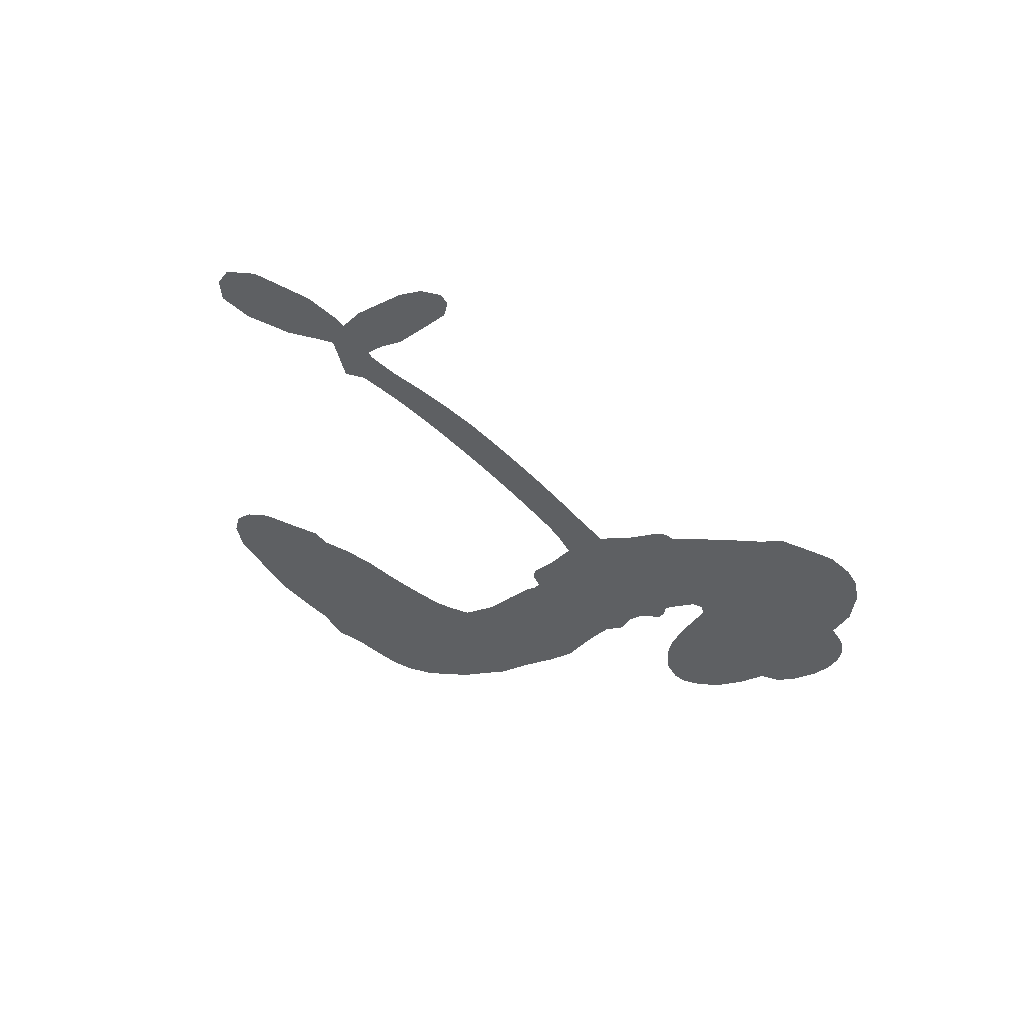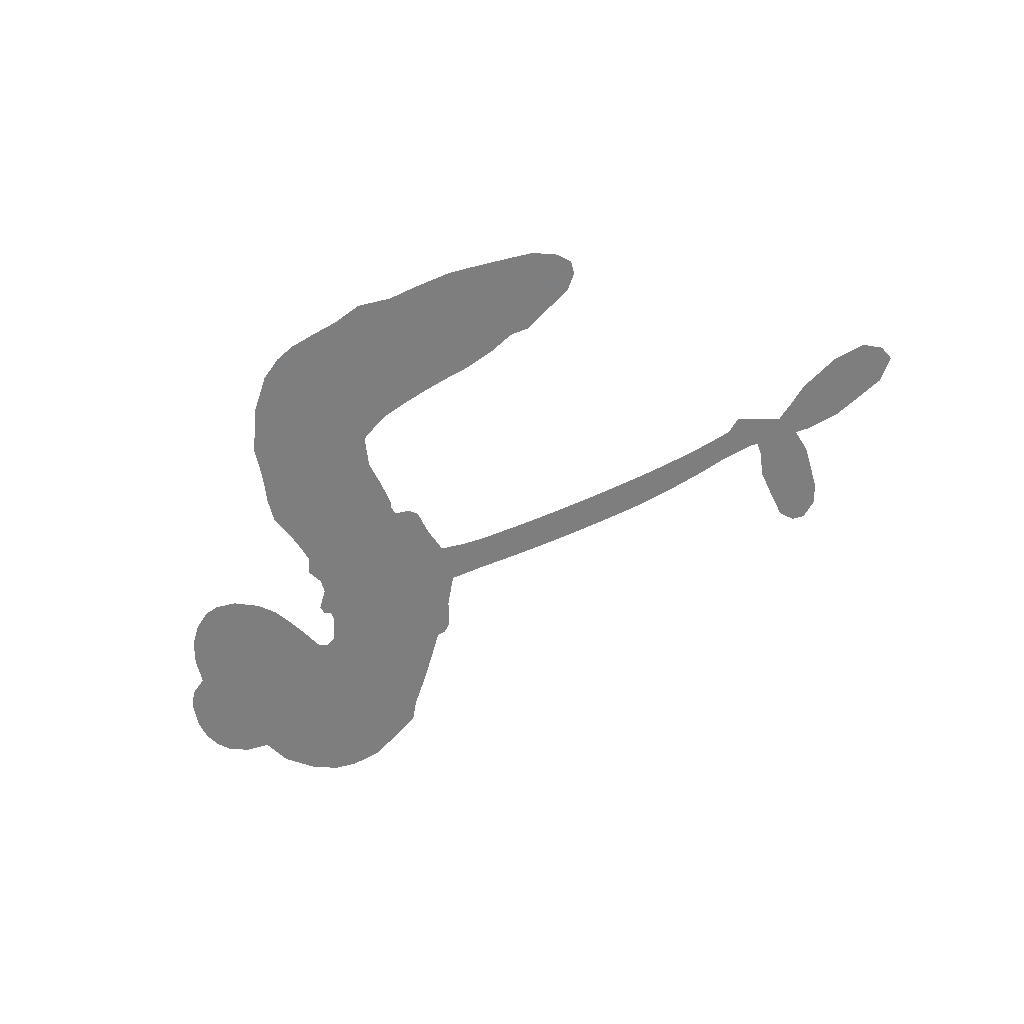
<metadata>
{"format":"obj","ext":"obj","renderer":"f3d","projection":"perspective","resolution":1024,"background":"white","views":[{"elev":-42.3,"azim":118.2,"up":"+Z"},{"elev":-59.4,"azim":14.8,"up":"+Z"}]}
</metadata>
<code>
v -2594 783 0.2257
v -2607 832.3 0.2142
v -2609 884.1 0.1893
v -2640 910.8 0.1564
v -2655 944.2 0.1258
v -2659 996.9 0
v -2652 1036 0.102
v -2635 1065 0.135
v -2614 1084 0.1547
v -2575 1098 0.1819
v -2526 1096 0.2241
v -2496 1146 0.2597
v -2441 1185 0.2811
v -2391 1201 0.2947
v -2347 1200 0.3046
v -2287 1184 0.3194
v -2177 1109 0.357
v -2159 1069 0.3705
v -2059 901.5 0.4716
v -2041 894.8 0.486
v -2028 880.3 0.5
v -1985 763.6 0.5272
v -1546 685.7 0.6118
v -1290 604.9 0.6795
v -1260 605.6 0.6864
v -1104 578.3 0.7179
v -1004 522.4 0.7338
v -974.7 479.1 0.7382
v -988.8 450.8 0.741
v -1025 434.7 0.75
v -1086 451.9 0.73
v -1158 496.8 0.7164
v -1235 571.3 0.6913
v -1245 557.5 0.6867
v -1255 548.8 0.6845
v -1280 557.2 0.6806
v -1276 602 0.6797
v -1281 676 0.6797
v -1261 784.6 0.6797
v -1238 804.9 0.6797
v -1214 804.3 0.6797
v -1187 775.1 0.6797
v -1177 735.8 0.6797
v -1180 641.9 0.6797
v -1304 536.1 0.6784
v -1987 684.1 0.5463
v -2014 586.3 0.5748
v -2029 574.8 0.5774
v -2058 573.5 0.5876
v -2065 559.7 0.6008
v -2061 545.1 0.6103
v -2079 444.5 0.669
v -2070 382.8 0.7013
v -2011 341.7 0.6935
v -1820 278.7 0.5832
v -1762 256.3 0.546
v -1713 229.6 0.5055
v -1676 224.8 0.4795
v -1578 164.4 0.3786
v -1556 131.9 0.324
v -1556 105.9 0.25
v -1581 82.67 0.3476
v -1627 68.28 0.4048
v -1796 67.27 0.5381
v -1926 90.2 0.6229
v -1993 89.38 0.662
v -2048 112.2 0.6969
v -2151 141.8 0.7854
v -2189 161.6 0.8353
v -2228 195.4 1
v -2273 265 0.7852
v -2303 349.9 0.7241
v -2315 473.2 0.6592
v -2316 521.4 0.64
v -2275 637.4 0.5732
v -2285 670.1 0.5548
v -2268 697.8 0.5366
v -2268 725.5 0.5138
v -2290 763.8 0.488
v -2286 777.9 0.4836
v -2271 785.1 0.475
v -2270 797.3 0.4601
v -2285 848.9 0.3966
v -2305 863.3 0.3579
v -2325 856.9 0.3262
v -2389 751 0.2586
v -2420 724.3 0.2511
v -2470 704.2 0.2439
v -2511 703.9 0.2394
v -2540 714.3 0.2368
v -2571 744.1 0.2319
v -1622 637.3 0.5994
v -1282 598.2 0.682
v -2247 790.5 0.4707
v -2079 573.7 0.5938
v -2069 494.6 0.6381
v -2269 765.4 0.4874
v -2054 868.6 0.4858
v -2005 635.6 0.5622
v -1451 599 0.6359
v -1251 589.7 0.688
v -1369 575.4 0.6569
v -1329 562.3 0.6682
v -2279 744.1 0.4976
v -2065 600.6 0.5788
v -1166 595.8 0.7066
v -1274 581.1 0.6836
v -1204 585.5 0.6984
v -1592 118.5 0.3594
v -1227 769.1 0.6797
v -2244 834.2 0.4356
v -2082 539.6 0.6142
v -2251 745.7 0.5014
v -2509 759.2 0.2382
v -2593 1036 0.1552
v -2331 909.6 0.3324
v -2012 823.8 0.5019
v -2037 601.7 0.574
v -1412 645.1 0.6416
v -1348 621.4 0.6585
v -2111 611.5 0.5787
v -2110 887.9 0.4567
v -2224 709.9 0.5268
v -2276 901.8 0.378
v -2045 646.6 0.5604
v -1307 578.6 0.6737
v -2132 556.1 0.6088
v -1339 591.3 0.6633
v -1376 605.9 0.6528
v -2235 662.7 0.5563
v -1706 161 0.4835
v -1202 563.5 0.6798
v -1018 482.8 0.7367
v -1195 534.3 0.7065
v -1272 729.1 0.6797
v -2592 956.4 0.1614
v -1409 588 0.6462
v -1700 196.5 0.4878
v -1245 564.2 0.6796
v -1768 188 0.5314
v -1628 194.3 0.436
v -1665 174.1 0.4558
v -2373 1129 0.2996
v -2137 223.2 0.7746
v -2548 784 0.2303
v -2450 791.8 0.2508
v -2623 1010 0.111
v -2169 807.5 0.4757
v -2134 482.8 0.6496
v -1053 550.1 0.7265
v -1167 558 0.709
v -2606 921.6 0.1686
v -2546 896.7 0.2103
v -2571 925 0.189
v -2516 959.5 0.2197
v -2554 964.3 0.1922
v -1711 67.04 0.4788
v -1627 149 0.4135
v -2371 1168 0.2993
v -2239 1065 0.3529
v -2154 184 0.8021
v -2425 761.7 0.2536
v -2353 805.1 0.2803
v -2466 752.3 0.2454
v -2211 810.3 0.4638
v -2099 475.8 0.6517
v -2133 419.6 0.6851
v -2537 931.9 0.2092
v -2487 893.3 0.2398
v -2528 1028 0.2106
v -2579 997 0.1665
v -2415 1148 0.2852
v -2323 1146 0.3145
v -2201 1077 0.3597
v -2100 126.4 0.7377
v -2185 224.3 0.8371
v -2208 763.8 0.4939
v -2194 887.5 0.4282
v -2532 991.1 0.2071
v -2485 1003 0.2406
v -2232 1147 0.3381
v -2258 869.1 0.4059
v -2120 189.5 0.7629
v -2073 237.9 0.7213
v -2211 852.5 0.4387
v -2235 1106 0.3449
v -2109 987.7 0.4135
v -2235 893 0.4069
v -2276 1132 0.329
v -2255 976.1 0.3697
v -2188 1003 0.3864
v -2255 934.1 0.3811
v -2184 1040 0.3747
v -2206 944.1 0.4007
v -2311 963.8 0.3427
v -2134 1029 0.3907
v -2288 936.1 0.3617
v -2148 994 0.4009
v -2169 959.9 0.408
v -2127 952.4 0.4239
v -2147 917.6 0.4322
v -2084 945.1 0.4395
v -2149 869 0.4521
v -2104 921.4 0.4445
v -2303 896.3 0.3566
v -2108 578.5 0.5947
v -2139 590.9 0.5908
v -2159 653.7 0.5591
v -2195 558.6 0.6117
v -1050 463.8 0.7369
v -1056 507.2 0.7299
v -1096 533.8 0.722
v -2504 820.6 0.2361
v -2485 786.1 0.2418
v -2082 787.1 0.5029
v -2570 857.9 0.211
v -2384 880.5 0.2908
v -2099 408 0.6893
v -2142 345.3 0.7251
v -2106 364.7 0.7096
v -2134 382.5 0.705
v -2194 393 0.7037
v -2169 367.8 0.7171
v -2104 295.2 0.7315
v -2230 329.2 0.7473
v -2115 328.6 0.7248
v -2155 287.8 0.7615
v -2069 331.2 0.71
v -2204 356.5 0.7274
v -2307 412.3 0.6901
v -2190 313.3 0.7569
v -2554 1061 0.1933
v -2560 1026 0.1846
v -2456 1146 0.2717
v -2480 1104 0.2538
v -2437 1109 0.2745
v -2454 1053 0.2617
v -2317 1193 0.3118
v -2339 1172 0.3078
v -2196 193.3 0.8842
v -2228 246.1 0.8518
v -2467 946.4 0.2505
v -2260 1166 0.3281
v -2322 1068 0.3236
v -2195 677.5 0.5464
v -2199 631.9 0.5721
v -2142 727 0.5222
v -2182 717.4 0.5242
v -2154 691.6 0.5395
v -2110 665.8 0.5533
v -2241 498.3 0.6463
v -1129 555.2 0.7155
v -1130 518.5 0.7185
v -1122 474.4 0.7232
v -1089 489.9 0.7269
v -2518 791.8 0.2347
v -2543 826.1 0.2253
v -2522 860.8 0.2266
v -2034 790.6 0.5093
v -2107 835.5 0.4783
v -2578 891.5 0.1974
v -2352 883 0.3121
v -2374 929.7 0.3038
v -2338 831.4 0.2987
v -2404 808 0.2655
v -2374 840.9 0.2851
v -2415 855.2 0.2703
v -2427 912 0.2714
v -2159 250 0.7878
v -2125 261.3 0.7543
v -2192 270.6 0.7952
v -2227 288.1 0.7847
v -2064 284.5 0.7124
v -1917 307.1 0.6428
v -2038 313.3 0.7002
v -2026 272.3 0.6932
v -1964 323.7 0.6703
v -2033 227.1 0.6962
v -2060 196.5 0.7136
v -1960 239.9 0.6548
v -2002 304.4 0.6848
v -2091 207.4 0.7373
v -2052 154.1 0.7058
v -1998 245 0.6767
v -1970 280.6 0.666
v -2008 136.3 0.6752
v -1935 271.1 0.6458
v -1986 188 0.6647
v -1897 213.6 0.6146
v -2023 187.2 0.6883
v -1869 292.1 0.6131
v -1925 236 0.6342
v -1947 199.8 0.6426
v -1888 254.1 0.6166
v -1950 142.7 0.6397
v -1843 226.6 0.5857
v -2041 361.1 0.7027
v -2500 1062 0.2353
v -2489 969.2 0.2374
v -2495 934.5 0.2343
v -2461 980.9 0.2548
v -2456 1017 0.2592
v -2432 954.4 0.2708
v -2399 1032 0.2913
v -2430 992.6 0.2734
v -2396 968.7 0.2928
v -2354 967.5 0.3173
v -2332 942.5 0.3315
v -2333 1016 0.3253
v -2375 1001 0.3044
v -2310 1107 0.3226
v -2350 1097 0.3098
v -2281 1077 0.337
v -2397 1086 0.291
v -2364 1056 0.3071
v -2290 1032 0.3424
v -2165 617.1 0.5786
v -2195 595.3 0.5919
v -2292 579.3 0.6113
v -2237 611.2 0.5866
v -2283 607.9 0.5936
v -2257 584.1 0.6036
v -2266 538.8 0.628
v -2130 638.8 0.5663
v -2083 639.2 0.5645
v -2067 686 0.5454
v -2283 497.5 0.6483
v -2241 382.1 0.7103
v -2575 813.7 0.2217
v -2048 829.5 0.4951
v -2142 829.4 0.472
v -2176 847.2 0.4535
v -2128 781.8 0.4968
v -2085 858.2 0.4769
v -2370 778 0.2675
v -2398 911.9 0.2876
v -2458 908.6 0.2543
v -2455 861.9 0.2533
v -2487 852.9 0.2406
v -1976 120 0.6543
v -1912 168.3 0.6182
v -2481 1037 0.2449
v -2429 1076 0.2761
v -2298 996.8 0.3446
v -2226 534 0.6271
v -2185 498.3 0.6437
v -2304 550.5 0.6271
v -2028 683.3 0.5475
v -2005 726 0.5353
v -2103 708.2 0.5342
v -2060 736.4 0.5264
v -2075 817.2 0.4925
v -2166 764.4 0.4999
v -2437 825.5 0.2572
v -1912 127.4 0.6153
v -1862 77.65 0.5793
v -1844 145.6 0.5739
v -1894 83.66 0.6006
v -1873 116.5 0.5895
v -1832 105.4 0.5625
v -1880 152.4 0.5968
v -1855 186 0.5858
v -1790 138.5 0.538
v -1811 197 0.561
v -1781 222.3 0.5482
v -1747 217.8 0.525
v -1791 267.2 0.5649
v -1804 669 0.5668
v -1755 727.7 0.5732
v -2031 755.7 0.5228
v -2101 748.3 0.5162
v -1795 103 0.5385
v -1741 112.7 0.5021
v -1754 66.83 0.5102
v -1672 126 0.4493
v -1810 237.6 0.569
v -1897 682.2 0.5522
v -1708 126.6 0.4787
v -1669 67.5 0.4437
v -1690 96.32 0.4618
v -1649 97.41 0.4252
v -1866 745.2 0.5547
v -1970 736.1 0.5374
v -1924 753.3 0.5441
v -1223 718.4 0.6797
v -1251 695.7 0.6797
v -1232 638.1 0.6797
v -1178 690.7 0.6797
v -1214 676.2 0.6797
v -2627 969.9 0.1157
v -2116 520 0.6274
v -2153 522.2 0.6288
v -2218 983.3 0.3826
v -2227 1024 0.3671
v -2180 916.9 0.4213
v -2287 308.1 0.7518
v -2266 340.8 0.7348
v -1852 261 0.5978
v -2262 448 0.6725
v -2223 425.7 0.685
v -2175 441.5 0.6748
v -2226 463.9 0.6639
v -2144 450.1 0.6685
v -2193 466.7 0.6614
v -1814 162.8 0.5572
v -1748 152.6 0.5116
v -1733 183.9 0.5075
v -1899 718.4 0.5506
v -1942 685.2 0.5468
v -1848 695.7 0.5592
v -1810 736.8 0.564
v -1711 653.9 0.5828
v -1795 702.3 0.5674
v -1757 661.7 0.5747
v -1648 707.7 0.5922
v -1729 691.6 0.5786
v -1674 677.4 0.5888
v -1701 718 0.5826
v -1666 645.8 0.591
v -1274 635 0.6797
v -1232 596.9 0.6797
v -1191 605.5 0.6797
v -2258 1011 0.3594
v -2311 442.8 0.6737
v -2266 410 0.6931
v -2305 381.4 0.7075
v -2273 371.6 0.7149
v -1941 712.9 0.545
v -1478 666.5 0.6259
v -1452 633.9 0.6334
v -1535 619.3 0.6169
v -1493 609.5 0.6262
v -1508 643.8 0.6213
v -1557 653.1 0.6111
v -1596 696.9 0.6019
v -1623 671.4 0.5981
v -2084 170.5 0.7309
v -2120 154.2 0.7601
f 112 206 391
f 186 160 174
f 75 130 76
f 203 122 201
f 105 121 206
f 45 107 93
f 51 50 112
f 123 78 77
f 89 88 114
f 125 118 99
f 1 91 145
f 162 164 87
f 25 108 106
f 43 42 110
f 80 79 97
f 126 93 24
f 58 138 142
f 179 299 180
f 128 129 102
f 105 125 325
f 52 166 167
f 143 159 172
f 240 176 70
f 142 138 131
f 176 240 161
f 223 231 219
f 59 158 109
f 95 112 50
f 117 21 98
f 113 94 97
f 97 104 113
f 104 78 113
f 349 383 22
f 166 112 391
f 105 95 49
f 74 73 327
f 51 112 96
f 82 94 111
f 107 34 101
f 52 218 53
f 323 345 322
f 203 260 122
f 90 89 114
f 167 221 218
f 145 256 257
f 91 90 114
f 298 232 170
f 98 19 334
f 282 183 437
f 77 76 130
f 4 3 152
f 152 5 4
f 56 365 366
f 45 126 103
f 115 9 8
f 8 7 147
f 45 139 36
f 106 151 252
f 147 7 6
f 381 158 375
f 114 145 91
f 246 208 245
f 136 154 156
f 10 9 115
f 19 122 334
f 205 83 124
f 17 174 18
f 84 205 116
f 165 111 94
f 182 83 111
f 162 146 164
f 239 15 159
f 206 207 127
f 129 137 102
f 236 234 235
f 350 250 326
f 172 159 14
f 180 302 342
f 126 45 93
f 322 318 320
f 239 238 15
f 211 150 212
f 5 152 390
f 136 152 154
f 25 93 101
f 31 30 210
f 107 45 36
f 124 192 197
f 161 183 144
f 119 430 137
f 120 119 129
f 296 364 376
f 359 361 355
f 287 274 285
f 363 373 406
f 276 285 281
f 50 49 95
f 53 218 220
f 275 54 297
f 49 48 118
f 126 128 103
f 274 287 294
f 58 57 138
f 78 123 113
f 407 406 131
f 118 105 49
f 375 158 142
f 68 161 69
f 61 109 62
f 421 139 132
f 109 60 59
f 166 52 96
f 423 394 160
f 60 109 61
f 348 349 351
f 85 84 116
f 141 58 142
f 162 87 86
f 43 110 385
f 134 32 151
f 386 385 135
f 110 42 41
f 110 135 385
f 102 103 128
f 57 366 407
f 40 110 41
f 40 39 110
f 421 387 420
f 119 137 129
f 141 158 59
f 37 36 139
f 105 206 95
f 47 118 48
f 94 81 97
f 95 206 112
f 430 433 432
f 432 100 430
f 413 416 369
f 82 81 94
f 177 165 94
f 98 20 19
f 98 21 20
f 97 79 104
f 63 62 109
f 108 151 106
f 117 330 259
f 210 133 211
f 93 107 101
f 83 82 111
f 259 22 117
f 348 99 46
f 47 99 118
f 24 93 25
f 132 139 45
f 35 34 107
f 126 24 128
f 101 34 33
f 118 125 105
f 130 123 77
f 115 8 147
f 128 24 120
f 108 101 33
f 27 133 28
f 108 33 134
f 255 253 254
f 185 111 165
f 28 133 29
f 133 30 29
f 129 128 120
f 110 39 135
f 159 15 14
f 145 114 256
f 193 160 394
f 101 108 25
f 389 388 385
f 36 35 107
f 168 154 153
f 81 80 97
f 372 373 363
f 151 108 134
f 214 114 164
f 145 257 329
f 163 265 335
f 179 233 171
f 390 6 5
f 147 390 171
f 113 123 177
f 177 123 248
f 209 346 392
f 397 396 225
f 261 154 152
f 27 150 211
f 253 252 151
f 152 136 390
f 3 2 216
f 168 169 300
f 261 152 3
f 168 156 154
f 261 153 154
f 234 236 172
f 179 156 155
f 147 171 115
f 64 374 372
f 375 380 381
f 141 142 158
f 142 131 375
f 172 14 13
f 143 173 239
f 308 205 197
f 196 198 187
f 283 175 67
f 161 144 176
f 264 266 163
f 214 146 213
f 85 262 264
f 262 85 116
f 114 88 164
f 87 164 88
f 177 94 113
f 332 148 331
f 112 166 96
f 166 149 403
f 346 209 345
f 223 219 221
f 169 168 153
f 155 156 168
f 265 162 86
f 162 265 146
f 179 180 170
f 11 10 232
f 136 156 171
f 171 156 179
f 12 234 13
f 172 13 234
f 173 311 189
f 189 311 313
f 16 173 189
f 200 198 199
f 288 280 284
f 183 282 144
f 270 184 224
f 70 176 241
f 245 248 123
f 148 165 177
f 188 194 192
f 188 182 185
f 179 155 299
f 179 170 233
f 299 300 242
f 301 302 180
f 188 192 124
f 17 181 186
f 83 182 124
f 438 161 68
f 437 283 279
f 288 290 286
f 220 226 228
f 332 165 148
f 188 185 178
f 17 186 174
f 189 186 181
f 174 193 18
f 185 182 111
f 202 187 200
f 182 188 124
f 16 189 243
f 311 173 312
f 189 313 186
f 194 190 192
f 18 193 196
f 194 188 178
f 190 195 197
f 160 193 174
f 198 196 193
f 122 204 201
f 393 194 199
f 160 313 316
f 304 314 343
f 190 197 192
f 198 193 191
f 197 195 308
f 199 191 393
f 198 191 199
f 395 194 178
f 198 200 187
f 201 200 199
f 204 19 202
f 395 199 194
f 201 395 203
f 332 178 185
f 204 202 200
f 260 331 333
f 201 204 200
f 19 204 122
f 83 205 84
f 197 205 124
f 207 206 121
f 206 127 391
f 324 317 207
f 130 320 246
f 250 350 249
f 123 130 245
f 127 207 209
f 207 121 324
f 30 133 210
f 133 27 211
f 150 26 212
f 210 211 255
f 252 212 26
f 253 255 212
f 146 354 339
f 258 153 216
f 146 214 164
f 256 214 213
f 353 247 333
f 348 46 349
f 2 1 329
f 216 257 258
f 307 263 308
f 354 267 338
f 52 167 218
f 221 220 218
f 221 167 223
f 269 270 227
f 219 226 220
f 53 220 228
f 167 222 223
f 219 220 221
f 402 400 404
f 328 225 229
f 222 229 223
f 269 227 271
f 226 227 224
f 224 273 228
f 397 72 396
f 71 70 241
f 227 226 219
f 226 224 228
f 223 229 231
f 144 269 176
f 273 224 184
f 297 53 228
f 399 251 327
f 231 229 225
f 400 402 399
f 426 427 425
f 71 241 272
f 219 231 227
f 10 115 232
f 233 115 171
f 170 232 233
f 115 233 232
f 11 235 12
f 234 12 235
f 11 232 298
f 236 143 172
f 235 11 298
f 235 237 343
f 299 301 180
f 237 302 304
f 143 239 159
f 173 16 238
f 173 238 239
f 70 69 240
f 161 240 69
f 176 269 271
f 271 231 272
f 338 268 337
f 262 263 217
f 314 312 143
f 189 181 243
f 316 313 244
f 246 245 130
f 249 248 245
f 319 322 321
f 318 207 317
f 250 249 208
f 215 260 333
f 249 245 208
f 248 247 353
f 250 208 324
f 247 248 249
f 325 250 324
f 325 326 250
f 230 399 424
f 400 222 401
f 106 252 26
f 253 151 32
f 255 254 31
f 212 252 253
f 210 255 31
f 253 32 254
f 212 255 211
f 214 256 114
f 257 256 213
f 257 213 258
f 216 2 329
f 339 258 213
f 169 153 258
f 330 117 98
f 326 351 350
f 331 260 203
f 259 330 352
f 3 216 261
f 153 261 216
f 263 262 116
f 266 264 262
f 310 304 305
f 301 242 303
f 265 266 267
f 266 262 217
f 267 266 217
f 265 163 266
f 268 267 217
f 268 338 267
f 263 336 217
f 268 303 337
f 270 269 144
f 227 231 271
f 270 144 282
f 227 270 224
f 272 231 225
f 176 271 241
f 272 225 396
f 241 271 272
f 184 278 276
f 228 273 275
f 276 284 285
f 285 274 277
f 273 276 275
f 284 276 278
f 184 276 273
f 54 275 281
f 175 283 437
f 276 281 275
f 279 184 282
f 278 184 279
f 437 279 282
f 290 288 284
f 376 398 296
f 277 54 281
f 282 184 270
f 438 183 161
f 66 286 67
f 67 286 283
f 279 290 278
f 284 280 285
f 285 280 287
f 277 281 285
f 340 65 295
f 278 290 284
f 292 287 280
f 294 287 292
f 340 286 66
f 341 293 295
f 292 280 293
f 358 359 355
f 279 283 290
f 286 290 283
f 293 280 288
f 291 294 398
f 294 292 289
f 295 293 288
f 289 292 293
f 294 289 296
f 294 291 274
f 340 288 286
f 293 341 289
f 361 362 341
f 365 376 364
f 342 170 180
f 275 297 228
f 237 235 298
f 300 299 155
f 301 299 242
f 168 300 155
f 337 300 169
f 242 337 303
f 342 302 237
f 305 301 303
f 311 312 244
f 336 303 268
f 307 310 306
f 301 305 302
f 305 303 306
f 303 336 306
f 304 302 305
f 307 306 263
f 305 306 310
f 308 263 116
f 307 195 309
f 308 116 205
f 195 307 308
f 309 344 316
f 309 244 315
f 307 309 310
f 315 310 309
f 312 173 143
f 313 311 244
f 314 143 236
f 315 312 314
f 244 309 316
f 186 313 160
f 343 314 236
f 315 314 304
f 315 304 310
f 244 312 315
f 344 309 195
f 393 394 423
f 208 246 317
f 318 317 246
f 75 320 130
f 207 318 209
f 323 251 345
f 320 318 246
f 320 321 322
f 322 319 323
f 320 75 321
f 318 322 209
f 347 74 323
f 327 323 74
f 317 324 208
f 325 324 121
f 105 325 121
f 326 325 125
f 348 326 125
f 350 247 249
f 230 425 399
f 323 327 251
f 427 397 328
f 73 399 327
f 145 329 1
f 216 329 257
f 334 330 98
f 215 352 260
f 332 331 203
f 331 148 333
f 178 332 203
f 332 185 165
f 353 333 148
f 371 247 350
f 122 260 334
f 334 260 352
f 336 263 306
f 265 86 335
f 268 217 336
f 300 337 242
f 337 169 338
f 169 258 339
f 265 354 146
f 146 339 213
f 169 339 338
f 65 340 66
f 288 340 295
f 65 355 295
f 341 295 355
f 237 298 342
f 170 342 298
f 235 343 236
f 304 343 237
f 195 190 344
f 423 344 190
f 346 345 251
f 322 345 209
f 399 425 400
f 391 392 149
f 99 348 125
f 323 319 347
f 413 410 368
f 259 370 22
f 215 351 370
f 326 348 351
f 371 333 247
f 370 351 349
f 371 215 333
f 259 352 215
f 334 352 330
f 148 177 353
f 248 353 177
f 267 354 265
f 339 354 338
f 360 363 357
f 289 341 362
f 357 359 360
f 358 356 359
f 364 140 365
f 360 359 356
f 355 65 358
f 361 359 357
f 356 64 360
f 364 405 140
f 361 357 362
f 355 361 341
f 357 363 405
f 289 362 296
f 360 64 372
f 374 157 373
f 296 362 364
f 362 357 405
f 366 365 140
f 398 376 55
f 366 140 407
f 56 366 57
f 417 415 418
f 365 56 367
f 428 384 383
f 22 370 349
f 215 370 259
f 350 351 371
f 215 371 351
f 373 157 380
f 363 360 372
f 378 375 131
f 373 378 406
f 372 374 373
f 381 380 379
f 365 367 376
f 55 376 367
f 377 410 408
f 46 383 349
f 406 378 131
f 373 380 378
f 63 381 379
f 380 375 378
f 157 379 380
f 63 109 381
f 158 381 109
f 408 382 384
f 22 383 384
f 386 135 38
f 377 408 428
f 428 46 409
f 385 386 389
f 387 386 38
f 389 44 388
f 421 420 37
f 422 44 387
f 386 387 389
f 43 385 388
f 44 389 387
f 171 390 136
f 6 390 147
f 392 391 127
f 166 391 149
f 209 392 127
f 149 392 346
f 394 393 191
f 190 194 393
f 193 394 191
f 423 160 316
f 203 395 178
f 199 395 201
f 272 396 71
f 222 328 229
f 328 397 225
f 291 398 55
f 294 296 398
f 400 328 222
f 401 222 167
f 399 402 251
f 167 403 401
f 404 149 346
f 404 400 401
f 346 251 402
f 166 403 167
f 404 403 149
f 404 401 403
f 346 402 404
f 140 405 363
f 362 405 364
f 407 131 138
f 363 406 140
f 407 138 57
f 140 406 407
f 410 377 368
f 413 411 410
f 428 408 384
f 382 408 410
f 413 414 416
f 382 410 411
f 369 411 413
f 416 414 412
f 436 434 435
f 413 368 414
f 417 416 412
f 92 436 419
f 418 369 416
f 417 419 436
f 139 421 37
f 417 418 416
f 417 412 419
f 387 38 420
f 422 421 132
f 344 423 316
f 421 422 387
f 393 423 190
f 72 397 427
f 399 73 424
f 400 425 328
f 425 427 328
f 425 230 426
f 72 427 426
f 46 428 383
f 377 428 409
f 119 429 430
f 137 430 100
f 432 433 431
f 429 23 433
f 434 431 433
f 433 430 429
f 434 433 23
f 415 417 436
f 92 431 434
f 434 436 92
f 434 23 435
f 415 436 435
f 437 183 438
f 68 175 438
f 437 438 175

</code>
